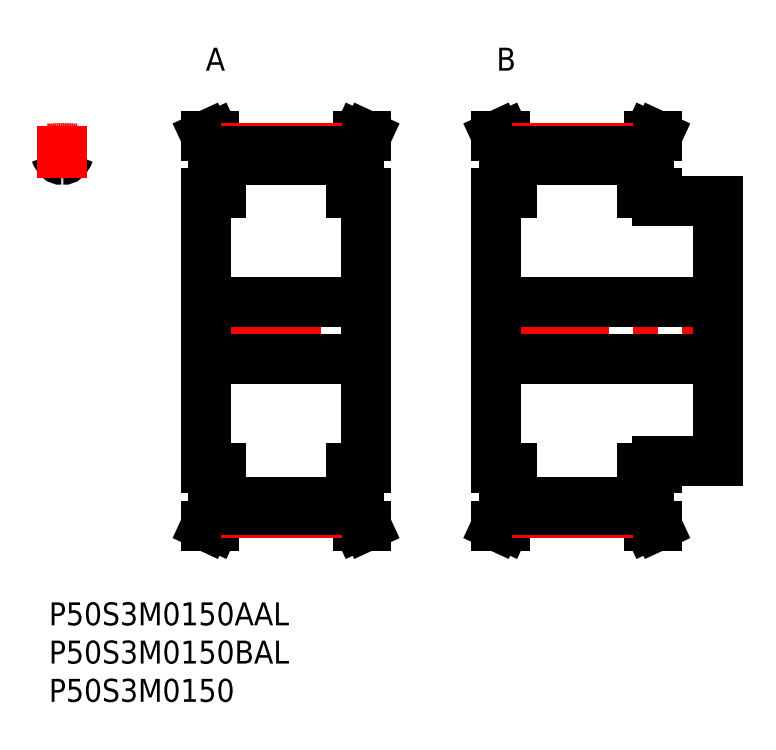
<metadata>
{"format":"dxf","ext":"dxf","renderer":"ezdxf+matplotlib","layout":"modelspace","background":"white","min_lineweight":24,"dpi":150}
</metadata>
<code>
0
SECTION
2
ENTITIES
0
INSERT
8
MSM_CONTINUOUS
2
*U36
10
0
20
0
30
0
0
INSERT
8
MSM_CONTINUOUS
2
*U37
10
0
20
0
30
0
0
INSERT
8
MSM_CONTINUOUS
2
*U38
10
0
20
0
30
0
0
INSERT
8
MSM_CONTINUOUS
2
*U39
10
0
20
0
30
0
0
INSERT
8
MSM_CONTINUOUS
2
*U40
10
0
20
0
30
0
0
ARC
8
MSM_CONTINUOUS
10
0.7747
20
59.37
30
0
40
1.975
50
314.1
51
341.7
0
ARC
8
MSM_CONTINUOUS
10
1.75
20
35.5
30
0
40
23.49
50
92.93
51
94.27
0
ARC
8
MSM_CONTINUOUS
10
1.75
20
35.5
30
0
40
23.49
50
85.73
51
87.07
0
ARC
8
MSM_CONTINUOUS
10
1.559
20
58.17
30
0
40
0.3
50
225.9
51
274.8
0
ARC
8
MSM_CONTINUOUS
10
0.5651
20
58.66
30
0
40
0.3
50
18.33
51
92.93
0
ARC
8
MSM_CONTINUOUS
10
2.725
20
59.38
30
0
40
1.975
50
198.3
51
225.9
0
ARC
8
MSM_CONTINUOUS
10
1.75
20
55.9
30
0
40
1.975
50
85.2
51
94.8
0
ARC
8
MSM_CONTINUOUS
10
1.94
20
58.17
30
0
40
0.3
50
265.2
51
314.1
0
ARC
8
MSM_CONTINUOUS
10
2.934
20
58.66
30
0
40
0.3
50
87.07
51
161.7
0
LINE
8
MSM_CENTER
10
1.75
20
55.41
30
0
11
1.75
21
62.27
31
0
0
LINE
8
MSM_CENTER
10
19.75
20
35.5
30
0
11
42.25
21
35.5
31
0
0
LINE
8
MSM_CONTINUOUS
10
21.5
20
58.83
30
0
11
21.5
21
53.5
31
0
0
LINE
8
MSM_CONTINUOUS
10
22.5
20
53.5
30
0
11
22.5
21
59.05
31
0
0
LINE
8
MSM_CONTINUOUS
10
39.5
20
59.05
30
0
11
39.5
21
53.5
31
0
0
LINE
8
MSM_CONTINUOUS
10
40.5
20
53.5
30
0
11
40.5
21
58.83
31
0
0
LINE
8
MSM_CONTINUOUS
10
20.5
20
53.5
30
0
11
20.5
21
17.5
31
0
0
LINE
8
MSM_CONTINUOUS
10
21.5
20
17.5
30
0
11
21.5
21
12.17
31
0
0
LINE
8
MSM_CONTINUOUS
10
22.5
20
11.95
30
0
11
22.5
21
17.5
31
0
0
LINE
8
MSM_CONTINUOUS
10
39.5
20
17.5
30
0
11
39.5
21
11.95
31
0
0
LINE
8
MSM_CONTINUOUS
10
40.5
20
12.17
30
0
11
40.5
21
17.5
31
0
0
LINE
8
MSM_CONTINUOUS
10
41.5
20
17.5
30
0
11
41.5
21
53.5
31
0
0
LINE
8
MSM_CONTINUOUS
10
22.5
20
13.12
30
0
11
39.5
21
13.12
31
0
0
LINE
8
MSM_CONTINUOUS
10
39.5
20
57.88
30
0
11
22.5
21
57.88
31
0
0
LINE
8
MSM_CONTINUOUS
10
20.5
20
31.75
30
0
11
41.5
21
31.75
31
0
0
LINE
8
MSM_CONTINUOUS
10
41.5
20
39.25
30
0
11
20.5
21
39.25
31
0
0
LINE
8
MSM_CONTINUOUS
10
39.5
20
17.5
30
0
11
41.5
21
17.5
31
0
0
LINE
8
MSM_CONTINUOUS
10
41.5
20
53.5
30
0
11
39.5
21
53.5
31
0
0
LINE
8
MSM_CONTINUOUS
10
41.5
20
10
30
0
11
40.5
21
12.17
31
0
0
LINE
8
MSM_CONTINUOUS
10
40.5
20
58.83
30
0
11
41.5
21
61
31
0
0
LINE
8
MSM_CONTINUOUS
10
40.4
20
10
30
0
11
41.5
21
10
31
0
0
LINE
8
MSM_CONTINUOUS
10
41.5
20
61
30
0
11
40.4
21
61
31
0
0
LINE
8
MSM_CONTINUOUS
10
39.5
20
11.95
30
0
11
40.4
21
10
31
0
0
LINE
8
MSM_CONTINUOUS
10
40.4
20
61
30
0
11
39.5
21
59.05
31
0
0
LINE
8
MSM_CONTINUOUS
10
22.5
20
59.05
30
0
11
21.6
21
61
31
0
0
LINE
8
MSM_CONTINUOUS
10
21.6
20
10
30
0
11
22.5
21
11.95
31
0
0
LINE
8
MSM_CONTINUOUS
10
20.5
20
10
30
0
11
21.6
21
10
31
0
0
LINE
8
MSM_CONTINUOUS
10
21.6
20
61
30
0
11
20.5
21
61
31
0
0
LINE
8
MSM_CONTINUOUS
10
20.5
20
61
30
0
11
21.5
21
58.83
31
0
0
LINE
8
MSM_CONTINUOUS
10
21.5
20
12.17
30
0
11
20.5
21
10
31
0
0
LINE
8
MSM_CONTINUOUS
10
20.5
20
17.5
30
0
11
22.5
21
17.5
31
0
0
LINE
8
MSM_CONTINUOUS
10
22.5
20
53.5
30
0
11
20.5
21
53.5
31
0
0
LINE
8
MSM_CENTER
10
57.35
20
35.5
30
0
11
88.65
21
35.5
31
0
0
LINE
8
MSM_CONTINUOUS
10
59.5
20
58.83
30
0
11
59.5
21
53.5
31
0
0
LINE
8
MSM_CONTINUOUS
10
60.5
20
53.5
30
0
11
60.5
21
59.05
31
0
0
LINE
8
MSM_CONTINUOUS
10
77.5
20
59.05
30
0
11
77.5
21
53.5
31
0
0
LINE
8
MSM_CONTINUOUS
10
78.5
20
53.5
30
0
11
78.5
21
58.83
31
0
0
LINE
8
MSM_CONTINUOUS
10
79.5
20
52.5
30
0
11
79.5
21
53.5
31
0
0
LINE
8
MSM_CONTINUOUS
10
58.5
20
53.5
30
0
11
58.5
21
17.5
31
0
0
LINE
8
MSM_CONTINUOUS
10
59.5
20
17.5
30
0
11
59.5
21
12.17
31
0
0
LINE
8
MSM_CONTINUOUS
10
60.5
20
11.95
30
0
11
60.5
21
17.5
31
0
0
LINE
8
MSM_CONTINUOUS
10
77.5
20
17.5
30
0
11
77.5
21
11.95
31
0
0
LINE
8
MSM_CONTINUOUS
10
78.5
20
12.17
30
0
11
78.5
21
17.5
31
0
0
LINE
8
MSM_CONTINUOUS
10
79.5
20
17.5
30
0
11
79.5
21
18.5
31
0
0
LINE
8
MSM_CONTINUOUS
10
87.5
20
18.5
30
0
11
87.5
21
52.5
31
0
0
LINE
8
MSM_CONTINUOUS
10
60.5
20
13.12
30
0
11
77.5
21
13.12
31
0
0
LINE
8
MSM_CONTINUOUS
10
77.5
20
57.88
30
0
11
60.5
21
57.88
31
0
0
LINE
8
MSM_CONTINUOUS
10
58.5
20
31.75
30
0
11
87.5
21
31.75
31
0
0
LINE
8
MSM_CONTINUOUS
10
87.5
20
39.25
30
0
11
58.5
21
39.25
31
0
0
LINE
8
MSM_CONTINUOUS
10
79.5
20
18.5
30
0
11
87.5
21
18.5
31
0
0
LINE
8
MSM_CONTINUOUS
10
87.5
20
52.5
30
0
11
79.5
21
52.5
31
0
0
LINE
8
MSM_CONTINUOUS
10
77.5
20
17.5
30
0
11
79.5
21
17.5
31
0
0
LINE
8
MSM_CONTINUOUS
10
79.5
20
53.5
30
0
11
77.5
21
53.5
31
0
0
LINE
8
MSM_CONTINUOUS
10
79.5
20
10
30
0
11
78.5
21
12.17
31
0
0
LINE
8
MSM_CONTINUOUS
10
78.5
20
58.83
30
0
11
79.5
21
61
31
0
0
LINE
8
MSM_CONTINUOUS
10
78.4
20
10
30
0
11
79.5
21
10
31
0
0
LINE
8
MSM_CONTINUOUS
10
79.5
20
61
30
0
11
78.4
21
61
31
0
0
LINE
8
MSM_CONTINUOUS
10
77.5
20
11.95
30
0
11
78.4
21
10
31
0
0
LINE
8
MSM_CONTINUOUS
10
78.4
20
61
30
0
11
77.5
21
59.05
31
0
0
LINE
8
MSM_CONTINUOUS
10
60.5
20
59.05
30
0
11
59.6
21
61
31
0
0
LINE
8
MSM_CONTINUOUS
10
59.6
20
10
30
0
11
60.5
21
11.95
31
0
0
LINE
8
MSM_CONTINUOUS
10
58.5
20
10
30
0
11
59.6
21
10
31
0
0
LINE
8
MSM_CONTINUOUS
10
59.6
20
61
30
0
11
58.5
21
61
31
0
0
LINE
8
MSM_CONTINUOUS
10
58.5
20
61
30
0
11
59.5
21
58.83
31
0
0
LINE
8
MSM_CONTINUOUS
10
59.5
20
12.17
30
0
11
58.5
21
10
31
0
0
LINE
8
MSM_CONTINUOUS
10
58.5
20
17.5
30
0
11
60.5
21
17.5
31
0
0
LINE
8
MSM_CONTINUOUS
10
60.5
20
53.5
30
0
11
58.5
21
53.5
31
0
0
ARC
8
MSM_CENTER
10
1.75
20
35.5
30
0
40
23.88
50
85.8
51
94.2
0
LINE
8
MSM_CENTER
10
22.5
20
59.38
30
0
11
39.5
21
59.38
31
0
0
LINE
8
MSM_CONTINUOUS
10
22.5
20
58.99
30
0
11
39.5
21
58.99
31
0
0
LINE
8
MSM_CENTER
10
22.5
20
11.62
30
0
11
39.5
21
11.62
31
0
0
LINE
8
MSM_CONTINUOUS
10
22.5
20
12.01
30
0
11
39.5
21
12.01
31
0
0
LINE
8
MSM_CENTER
10
60.5
20
59.38
30
0
11
77.5
21
59.38
31
0
0
LINE
8
MSM_CONTINUOUS
10
60.5
20
58.99
30
0
11
77.5
21
58.99
31
0
0
LINE
8
MSM_CENTER
10
60.5
20
11.62
30
0
11
77.5
21
11.62
31
0
0
LINE
8
MSM_CONTINUOUS
10
60.5
20
12.01
30
0
11
77.5
21
12.01
31
0
0
ENDSEC
0
EOF

</code>
